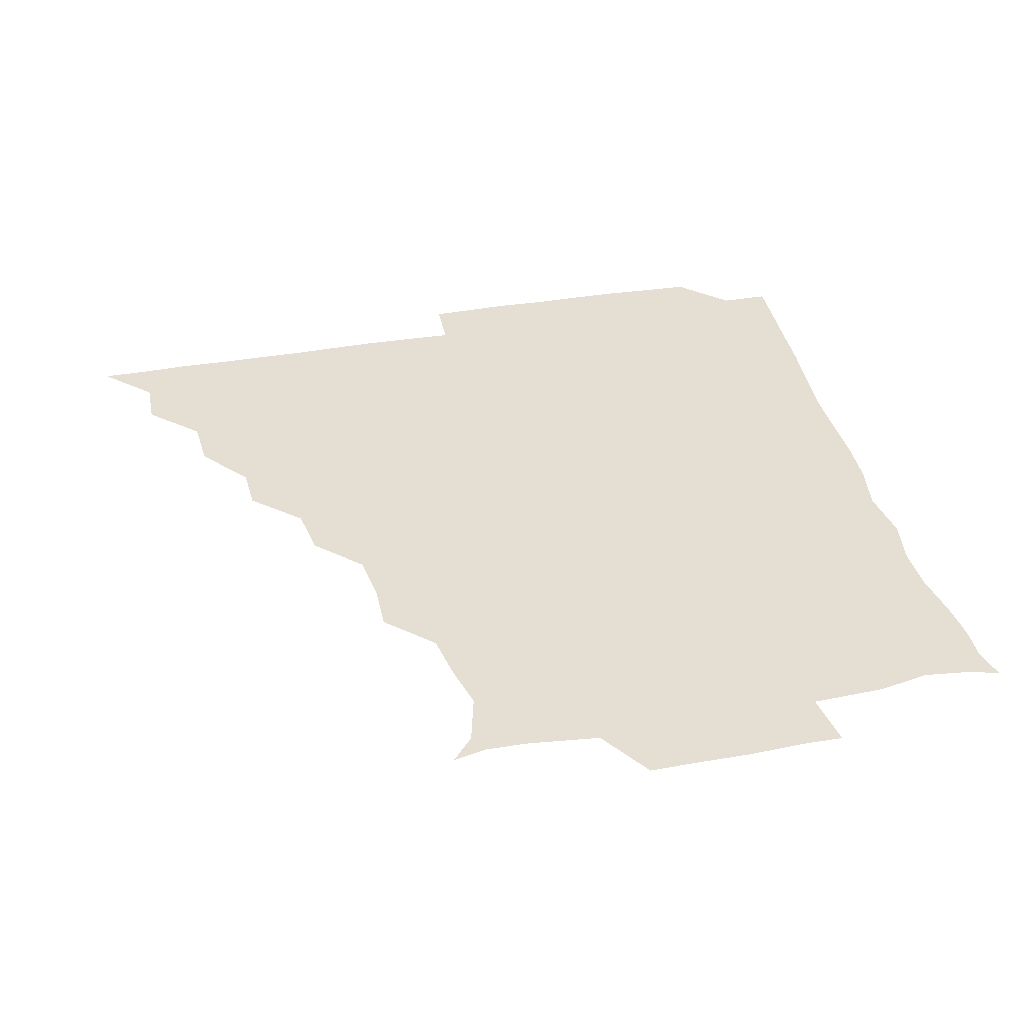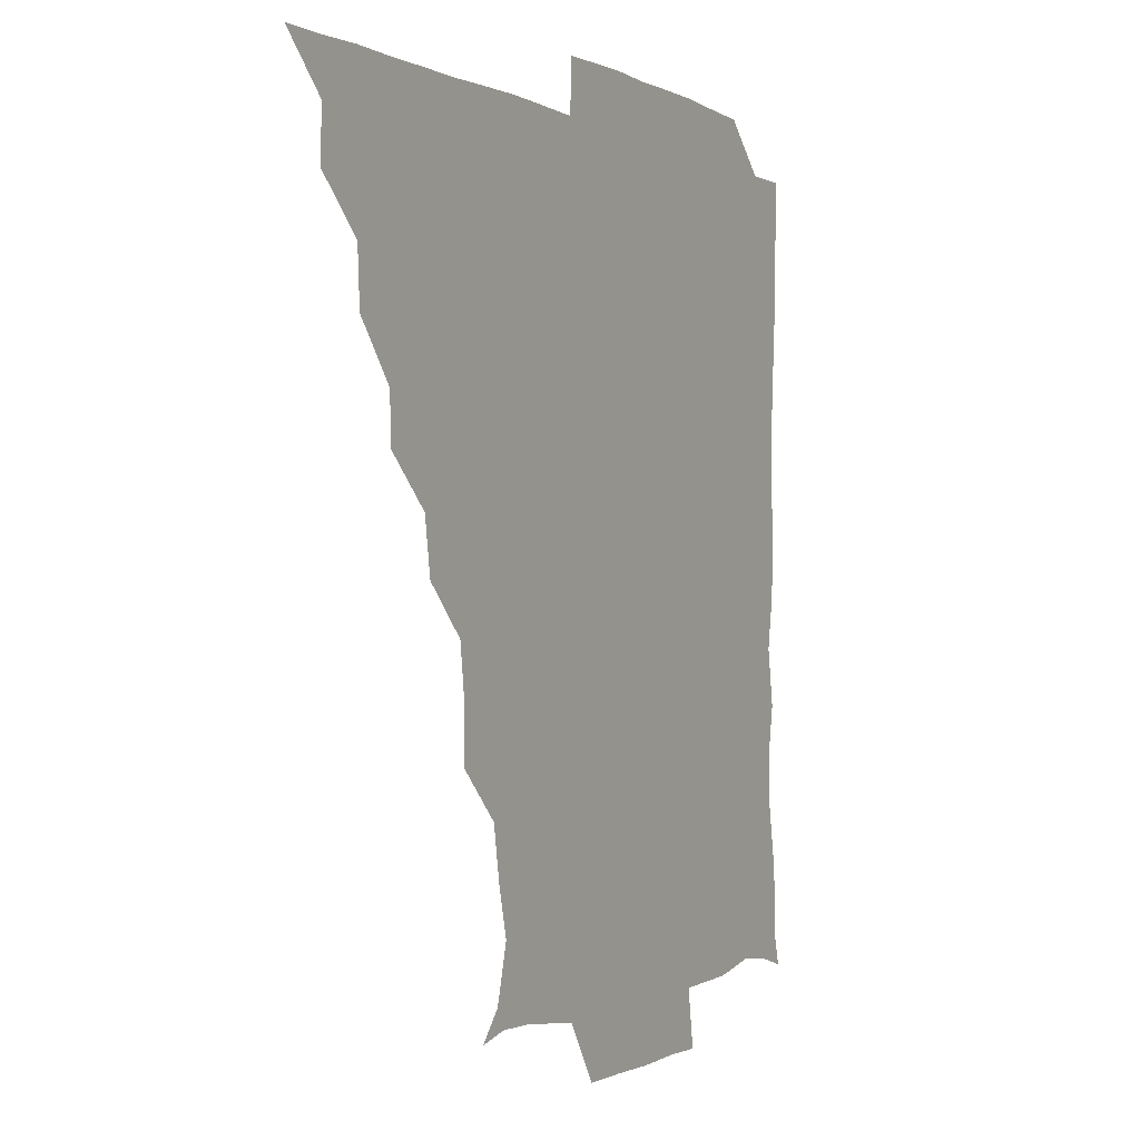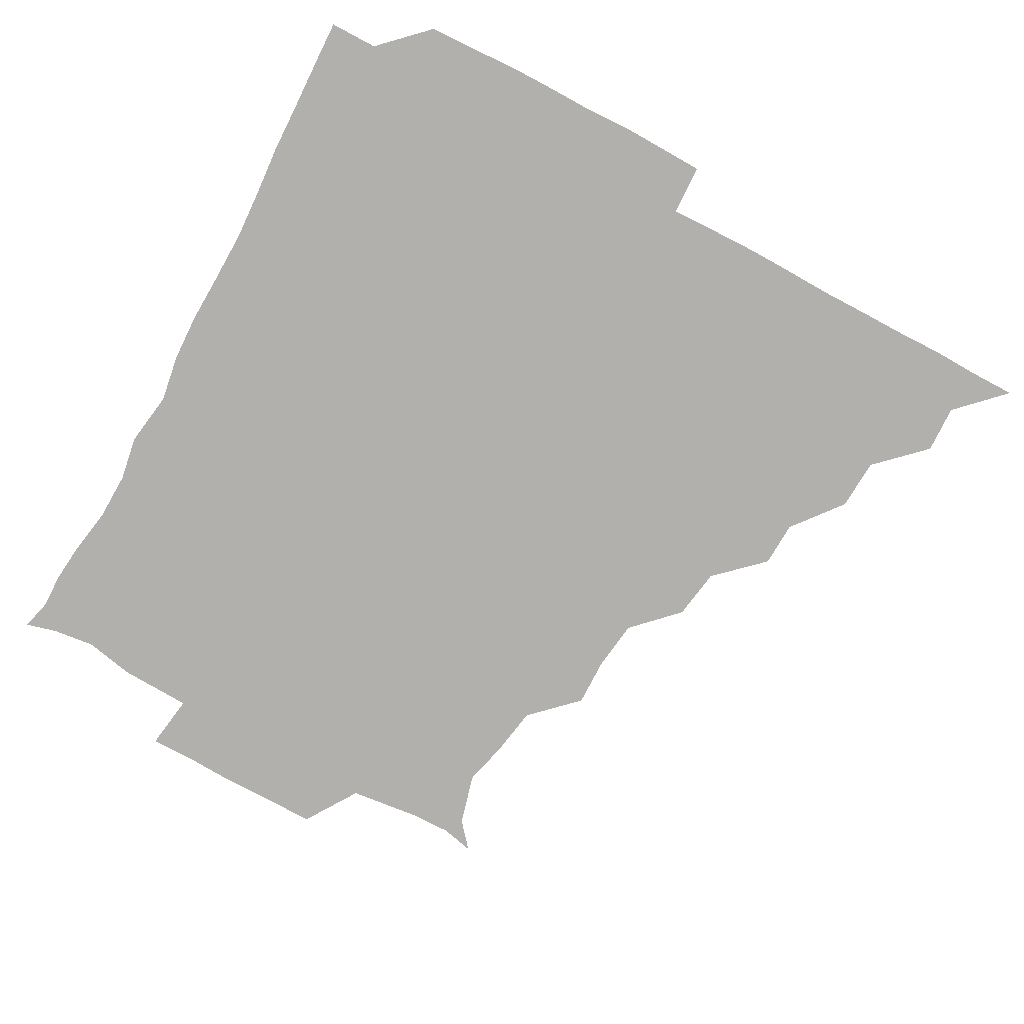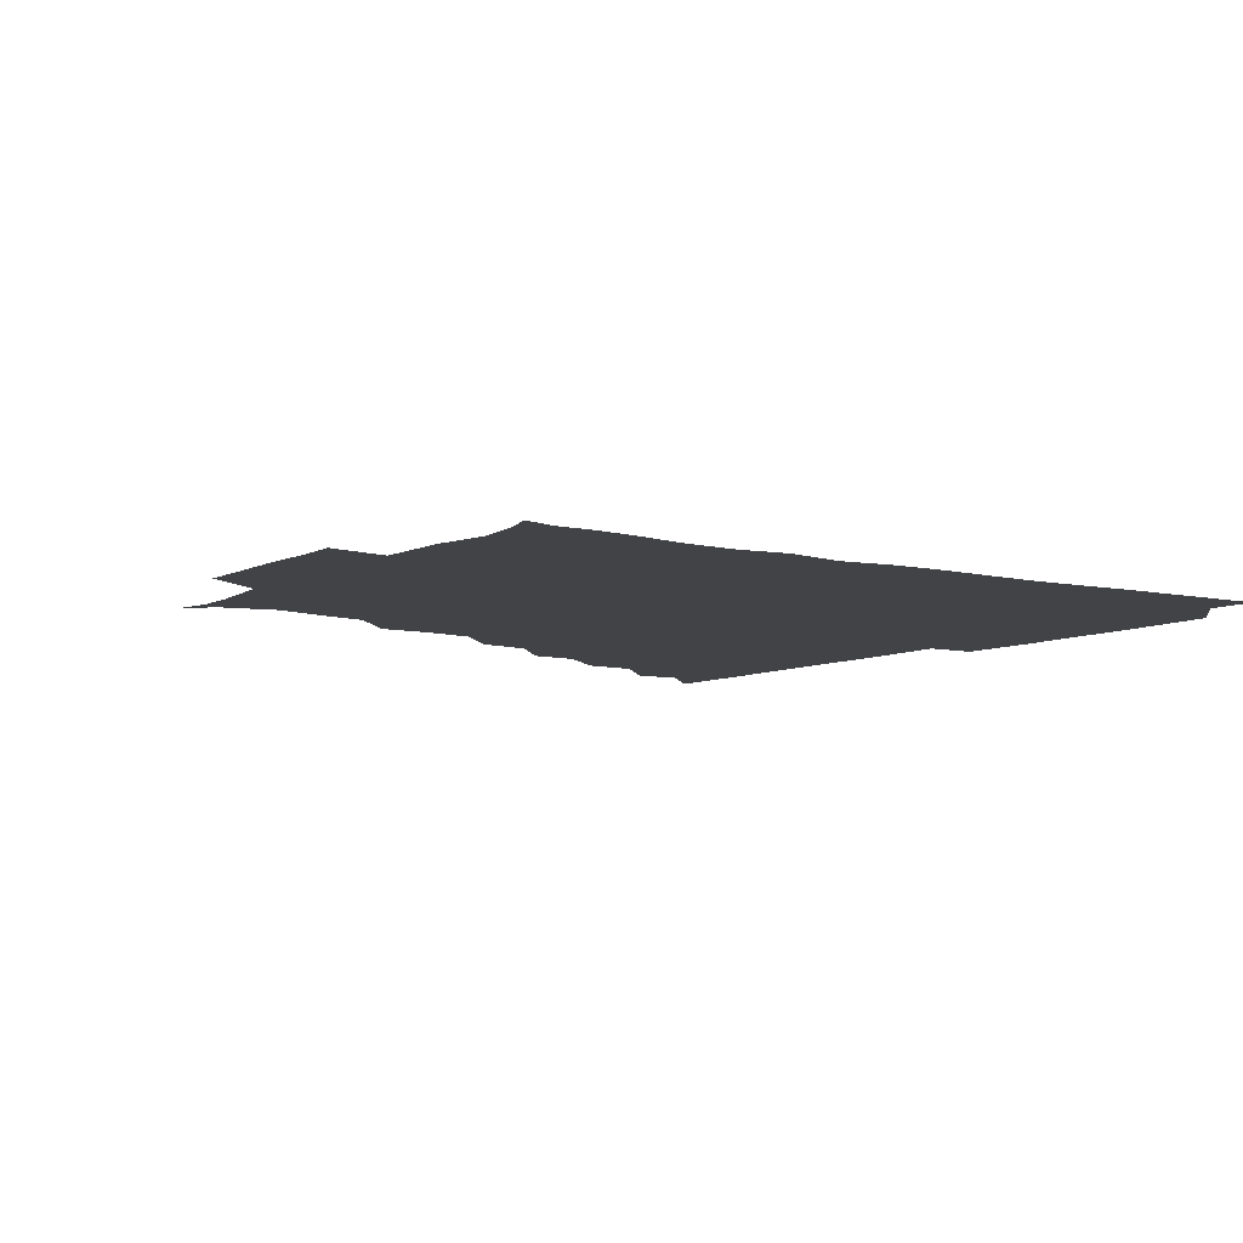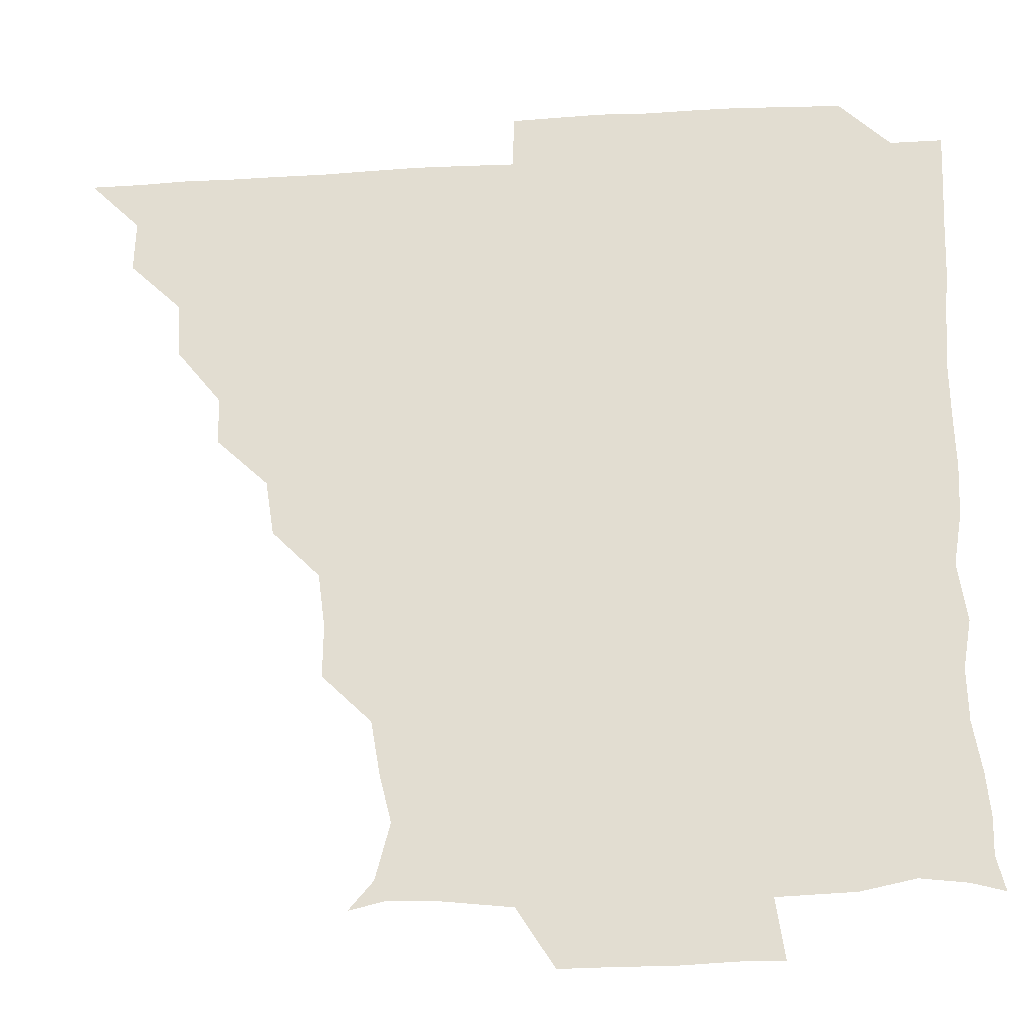
<metadata>
{"format":"obj","ext":"obj","renderer":"f3d","projection":"perspective","resolution":1024,"background":"white","views":[{"elev":37.2,"azim":-12.9,"up":"+Z"},{"elev":-0.8,"azim":-61.7,"up":"+Y"},{"elev":-78.6,"azim":151.8,"up":"+Z"},{"elev":-7.3,"azim":55.4,"up":"+Z"},{"elev":-24.8,"azim":5.9,"up":"+Y"}]}
</metadata>
<code>
v 436.1 391 0
v 450.8 360.3 0
v 451.3 375.8 0
v 451.1 390.9 0
v 467.6 328.4 0
v 466.6 345.2 0
v 466.5 361.2 0
v 466.1 375.9 0
v 466.1 391.4 0
v 481.5 297.1 0
v 480.9 311.7 0
v 482.4 331.8 0
v 481.7 346.5 0
v 481.2 361.2 0
v 480.9 376.1 0
v 481 391.1 0
v 499.6 266 0
v 497 282.6 0
v 496.7 300.9 0
v 497.5 318 0
v 496.6 331.6 0
v 496.3 346.3 0
v 496.3 361.1 0
v 496.2 375.9 0
v 495.9 391.1 0
v 515.9 219.5 0
v 516.1 235.2 0
v 514 251.5 0
v 512.7 270.3 0
v 512.1 287.1 0
v 511.6 301.7 0
v 511.8 317.5 0
v 511.4 331.6 0
v 511.1 346.2 0
v 511.1 361 0
v 511.1 375.9 0
v 511 391 0
v 525.4 149.3 0
v 532.7 157.8 0
v 537.1 174.5 0
v 533.5 188.9 0
v 530.8 205 0
v 528.4 224.3 0
v 528 241.1 0
v 527.1 254.2 0
v 527 273.2 0
v 526.6 286.7 0
v 526.4 301.5 0
v 526.4 316.8 0
v 526.3 331.4 0
v 525.9 346 0
v 526 361 0
v 526.1 375.9 0
v 526 391.3 0
v 536 151.7 0
v 544.3 164.1 0
v 545.2 178.3 0
v 544 194.3 0
v 543.6 212.7 0
v 542.9 227.3 0
v 541.2 240.4 0
v 542.3 257.2 0
v 541.3 271.7 0
v 541.3 287 0
v 541.5 302.2 0
v 541.4 316.9 0
v 541.3 331.1 0
v 541.4 346 0
v 540.8 361 0
v 541.3 375.7 0
v 540.8 391.6 0
v 549.1 151.5 0
v 558.6 166.8 0
v 558 181.3 0
v 556.7 198 0
v 558.5 213.7 0
v 557 227.4 0
v 556.6 242 0
v 557.1 257.8 0
v 556.5 272.6 0
v 556.4 287 0
v 556.2 301.4 0
v 555.8 315.8 0
v 556.9 332.1 0
v 556.4 346.1 0
v 556.8 360.7 0
v 556.2 375.9 0
v 556 391.3 0
v 572.3 148.9 0
v 571.8 169.3 0
v 572.2 184 0
v 570.9 197.6 0
v 574.2 212.9 0
v 570.8 228.7 0
v 572.4 241.3 0
v 571.3 259 0
v 571.3 271.3 0
v 571.1 286.8 0
v 571.6 302.3 0
v 571.1 316.3 0
v 571.2 331.2 0
v 571.1 346 0
v 571.3 360.8 0
v 571.4 375.2 0
v 571.6 390.8 0
v 572.2 407.1 0
v 583.7 131.2 0
v 586.4 152.2 0
v 587.6 168 0
v 585.9 183.7 0
v 587.2 189 0
v 585.1 214.1 0
v 585.4 225.7 0
v 586.1 243.7 0
v 586.2 257.7 0
v 586.3 272.7 0
v 586.2 287.2 0
v 586.3 302.4 0
v 586.5 317.1 0
v 586.1 331.1 0
v 586.4 346.1 0
v 586.2 360.8 0
v 586.1 375.7 0
v 586.2 391.2 0
v 585.6 407.4 0
v 599.9 131.4 0
v 600.1 152 0
v 602.4 168.6 0
v 600.7 182.9 0
v 601.8 198.9 0
v 600.1 214.5 0
v 602.4 227.1 0
v 600.4 242.9 0
v 601.2 257.7 0
v 601.2 272 0
v 601.2 285.9 0
v 601.1 301.7 0
v 601.1 316.3 0
v 601.3 331.4 0
v 601.2 346.1 0
v 601.3 360.7 0
v 601.1 375.8 0
v 601.1 390.9 0
v 599.8 407.7 0
v 616.3 131.3 0
v 614.4 152.1 0
v 616 168.8 0
v 617.2 184.6 0
v 616.2 198.6 0
v 615.8 212.5 0
v 615.5 228.8 0
v 616.4 242.2 0
v 615.7 257.7 0
v 616.1 272.2 0
v 616.2 287.3 0
v 616.2 301.9 0
v 616.3 317 0
v 616.2 331.5 0
v 616.2 346 0
v 616.2 360.9 0
v 616.2 375.8 0
v 616.4 390.2 0
v 614.8 407.1 0
v 633.2 132 0
v 630.1 150.1 0
v 629.5 168.3 0
v 631.8 184.2 0
v 629.7 198.9 0
v 630.8 214.9 0
v 630.8 227.3 0
v 630.6 243.5 0
v 630.5 257.9 0
v 630.9 273.1 0
v 631.2 286.8 0
v 631.3 301.9 0
v 631.1 316.9 0
v 631 331.2 0
v 631.6 346.3 0
v 631.7 360.8 0
v 631.3 375.7 0
v 631.3 390.3 0
v 629.6 407.2 0
v 646.4 131.8 0
v 643.8 149.7 0
v 643.6 167.6 0
v 645.1 186.1 0
v 645.5 199.3 0
v 645.6 213.4 0
v 645.5 227.8 0
v 645.3 242.8 0
v 645.5 257 0
v 645.9 272.1 0
v 645.9 287 0
v 645.6 303.4 0
v 646.1 316.7 0
v 645.9 330.6 0
v 646.4 346.9 0
v 646.5 361 0
v 646.4 375.6 0
v 646.7 389.5 0
v 644 407.1 0
v 666.9 150.5 0
v 660.2 168.1 0
v 659 184.6 0
v 659 199.3 0
v 659.4 214.7 0
v 659.9 228.5 0
v 660 242.9 0
v 660.6 256.3 0
v 660 272.8 0
v 660.3 288.5 0
v 660.5 302.3 0
v 661 317.4 0
v 661 331.8 0
v 661.1 346.6 0
v 661.3 361.2 0
v 661.3 375.7 0
v 661.3 390.2 0
v 659.4 406.4 0
v 683.2 153.8 0
v 676.6 168 0
v 673.2 184.7 0
v 673.7 197.5 0
v 672.6 213.7 0
v 673.4 228 0
v 673.9 242.7 0
v 674.4 257.2 0
v 674.4 272.8 0
v 674.2 288 0
v 675 301.7 0
v 675 318.2 0
v 675.7 331.7 0
v 675.9 347 0
v 676.1 361.3 0
v 676.3 375.8 0
v 675.9 390.8 0
v 675.1 405.8 0
v 697 152.2 0
v 691.4 166.3 0
v 688 183 0
v 687.1 196.7 0
v 685.5 211.8 0
v 686.3 225.5 0
v 688.1 239.3 0
v 687.4 255 0
v 687.5 271.9 0
v 688.3 286.1 0
v 688.5 301.1 0
v 688.4 317.2 0
v 690.2 330.8 0
v 690 347.2 0
v 690.9 361.1 0
v 691.1 376 0
v 690.5 390.9 0
v 706.9 149.5 0
v 704.3 159.6 0
v 704.6 170.6 0
v 703.3 183.5 0
v 700.7 198.9 0
v 700.3 214.5 0
v 702.7 229.2 0
v 700 246.9 0
v 702.5 262.5 0
v 703.1 278.1 0
v 702.6 294.4 0
v 702.3 311.4 0
v 703.3 328.4 0
v 704.5 344.2 0
v 705 361 0
v 705.6 376.2 0
v 706.1 390.9 0
v 721 391 0
f 3 4 1
f 6 7 2
f 2 7 3
f 7 8 3
f 3 8 4
f 8 9 4
f 11 12 5
f 5 12 6
f 12 13 6
f 6 13 7
f 13 14 7
f 7 14 8
f 14 15 8
f 8 15 9
f 15 16 9
f 18 19 10
f 10 19 11
f 19 20 11
f 11 20 12
f 20 21 12
f 12 21 13
f 21 22 13
f 13 22 14
f 22 23 14
f 14 23 15
f 23 24 15
f 15 24 16
f 24 25 16
f 28 29 17
f 17 29 18
f 29 30 18
f 18 30 19
f 30 31 19
f 19 31 20
f 31 32 20
f 20 32 21
f 32 33 21
f 21 33 22
f 33 34 22
f 22 34 23
f 34 35 23
f 23 35 24
f 35 36 24
f 24 36 25
f 36 37 25
f 42 43 26
f 26 43 27
f 43 44 27
f 27 44 28
f 44 45 28
f 28 45 29
f 45 46 29
f 29 46 30
f 46 47 30
f 30 47 31
f 47 48 31
f 31 48 32
f 48 49 32
f 32 49 33
f 49 50 33
f 33 50 34
f 50 51 34
f 34 51 35
f 51 52 35
f 35 52 36
f 52 53 36
f 36 53 37
f 53 54 37
f 38 55 39
f 55 56 39
f 39 56 40
f 56 57 40
f 40 57 41
f 57 58 41
f 41 58 42
f 58 59 42
f 42 59 43
f 59 60 43
f 43 60 44
f 60 61 44
f 44 61 45
f 61 62 45
f 45 62 46
f 62 63 46
f 46 63 47
f 63 64 47
f 47 64 48
f 64 65 48
f 48 65 49
f 65 66 49
f 49 66 50
f 66 67 50
f 50 67 51
f 67 68 51
f 51 68 52
f 68 69 52
f 52 69 53
f 69 70 53
f 53 70 54
f 70 71 54
f 55 72 56
f 72 73 56
f 56 73 57
f 73 74 57
f 57 74 58
f 74 75 58
f 58 75 59
f 75 76 59
f 59 76 60
f 76 77 60
f 60 77 61
f 77 78 61
f 61 78 62
f 78 79 62
f 62 79 63
f 79 80 63
f 63 80 64
f 80 81 64
f 64 81 65
f 81 82 65
f 65 82 66
f 82 83 66
f 66 83 67
f 83 84 67
f 67 84 68
f 84 85 68
f 68 85 69
f 85 86 69
f 69 86 70
f 86 87 70
f 70 87 71
f 87 88 71
f 72 89 73
f 89 90 73
f 73 90 74
f 90 91 74
f 74 91 75
f 91 92 75
f 75 92 76
f 92 93 76
f 76 93 77
f 93 94 77
f 77 94 78
f 94 95 78
f 78 95 79
f 95 96 79
f 79 96 80
f 96 97 80
f 80 97 81
f 97 98 81
f 81 98 82
f 98 99 82
f 82 99 83
f 99 100 83
f 83 100 84
f 100 101 84
f 84 101 85
f 101 102 85
f 85 102 86
f 102 103 86
f 86 103 87
f 103 104 87
f 87 104 88
f 104 105 88
f 107 108 89
f 89 108 90
f 108 109 90
f 90 109 91
f 109 110 91
f 91 110 92
f 110 111 92
f 92 111 93
f 111 112 93
f 93 112 94
f 112 113 94
f 94 113 95
f 113 114 95
f 95 114 96
f 114 115 96
f 96 115 97
f 115 116 97
f 97 116 98
f 116 117 98
f 98 117 99
f 117 118 99
f 99 118 100
f 118 119 100
f 100 119 101
f 119 120 101
f 101 120 102
f 120 121 102
f 102 121 103
f 121 122 103
f 103 122 104
f 122 123 104
f 104 123 105
f 123 124 105
f 105 124 106
f 124 125 106
f 107 126 108
f 126 127 108
f 108 127 109
f 127 128 109
f 109 128 110
f 128 129 110
f 110 129 111
f 129 130 111
f 111 130 112
f 130 131 112
f 112 131 113
f 131 132 113
f 113 132 114
f 132 133 114
f 114 133 115
f 133 134 115
f 115 134 116
f 134 135 116
f 116 135 117
f 135 136 117
f 117 136 118
f 136 137 118
f 118 137 119
f 137 138 119
f 119 138 120
f 138 139 120
f 120 139 121
f 139 140 121
f 121 140 122
f 140 141 122
f 122 141 123
f 141 142 123
f 123 142 124
f 142 143 124
f 124 143 125
f 143 144 125
f 126 145 127
f 145 146 127
f 127 146 128
f 146 147 128
f 128 147 129
f 147 148 129
f 129 148 130
f 148 149 130
f 130 149 131
f 149 150 131
f 131 150 132
f 150 151 132
f 132 151 133
f 151 152 133
f 133 152 134
f 152 153 134
f 134 153 135
f 153 154 135
f 135 154 136
f 154 155 136
f 136 155 137
f 155 156 137
f 137 156 138
f 156 157 138
f 138 157 139
f 157 158 139
f 139 158 140
f 158 159 140
f 140 159 141
f 159 160 141
f 141 160 142
f 160 161 142
f 142 161 143
f 161 162 143
f 143 162 144
f 162 163 144
f 145 164 146
f 164 165 146
f 146 165 147
f 165 166 147
f 147 166 148
f 166 167 148
f 148 167 149
f 167 168 149
f 149 168 150
f 168 169 150
f 150 169 151
f 169 170 151
f 151 170 152
f 170 171 152
f 152 171 153
f 171 172 153
f 153 172 154
f 172 173 154
f 154 173 155
f 173 174 155
f 155 174 156
f 174 175 156
f 156 175 157
f 175 176 157
f 157 176 158
f 176 177 158
f 158 177 159
f 177 178 159
f 159 178 160
f 178 179 160
f 160 179 161
f 179 180 161
f 161 180 162
f 180 181 162
f 162 181 163
f 181 182 163
f 164 183 165
f 183 184 165
f 165 184 166
f 184 185 166
f 166 185 167
f 185 186 167
f 167 186 168
f 186 187 168
f 168 187 169
f 187 188 169
f 169 188 170
f 188 189 170
f 170 189 171
f 189 190 171
f 171 190 172
f 190 191 172
f 172 191 173
f 191 192 173
f 173 192 174
f 192 193 174
f 174 193 175
f 193 194 175
f 175 194 176
f 194 195 176
f 176 195 177
f 195 196 177
f 177 196 178
f 196 197 178
f 178 197 179
f 197 198 179
f 179 198 180
f 198 199 180
f 180 199 181
f 199 200 181
f 181 200 182
f 200 201 182
f 184 202 185
f 202 203 185
f 185 203 186
f 203 204 186
f 186 204 187
f 204 205 187
f 187 205 188
f 205 206 188
f 188 206 189
f 206 207 189
f 189 207 190
f 207 208 190
f 190 208 191
f 208 209 191
f 191 209 192
f 209 210 192
f 192 210 193
f 210 211 193
f 193 211 194
f 211 212 194
f 194 212 195
f 212 213 195
f 195 213 196
f 213 214 196
f 196 214 197
f 214 215 197
f 197 215 198
f 215 216 198
f 198 216 199
f 216 217 199
f 199 217 200
f 217 218 200
f 200 218 201
f 218 219 201
f 202 220 203
f 220 221 203
f 203 221 204
f 221 222 204
f 204 222 205
f 222 223 205
f 205 223 206
f 223 224 206
f 206 224 207
f 224 225 207
f 207 225 208
f 225 226 208
f 208 226 209
f 226 227 209
f 209 227 210
f 227 228 210
f 210 228 211
f 228 229 211
f 211 229 212
f 229 230 212
f 212 230 213
f 230 231 213
f 213 231 214
f 231 232 214
f 214 232 215
f 232 233 215
f 215 233 216
f 233 234 216
f 216 234 217
f 234 235 217
f 217 235 218
f 235 236 218
f 218 236 219
f 236 237 219
f 220 238 221
f 238 239 221
f 221 239 222
f 239 240 222
f 222 240 223
f 240 241 223
f 223 241 224
f 241 242 224
f 224 242 225
f 242 243 225
f 225 243 226
f 243 244 226
f 226 244 227
f 244 245 227
f 227 245 228
f 245 246 228
f 228 246 229
f 246 247 229
f 229 247 230
f 247 248 230
f 230 248 231
f 248 249 231
f 231 249 232
f 249 250 232
f 232 250 233
f 250 251 233
f 233 251 234
f 251 252 234
f 234 252 235
f 252 253 235
f 235 253 236
f 253 254 236
f 236 254 237
f 238 255 239
f 255 256 239
f 239 256 240
f 256 257 240
f 240 257 241
f 257 258 241
f 241 258 242
f 258 259 242
f 242 259 243
f 259 260 243
f 243 260 244
f 260 261 244
f 244 261 245
f 261 262 245
f 245 262 246
f 262 263 246
f 246 263 247
f 263 264 247
f 247 264 248
f 264 265 248
f 248 265 249
f 265 266 249
f 249 266 250
f 266 267 250
f 250 267 251
f 267 268 251
f 251 268 252
f 268 269 252
f 252 269 253
f 269 270 253
f 253 270 254
f 270 271 254

</code>
